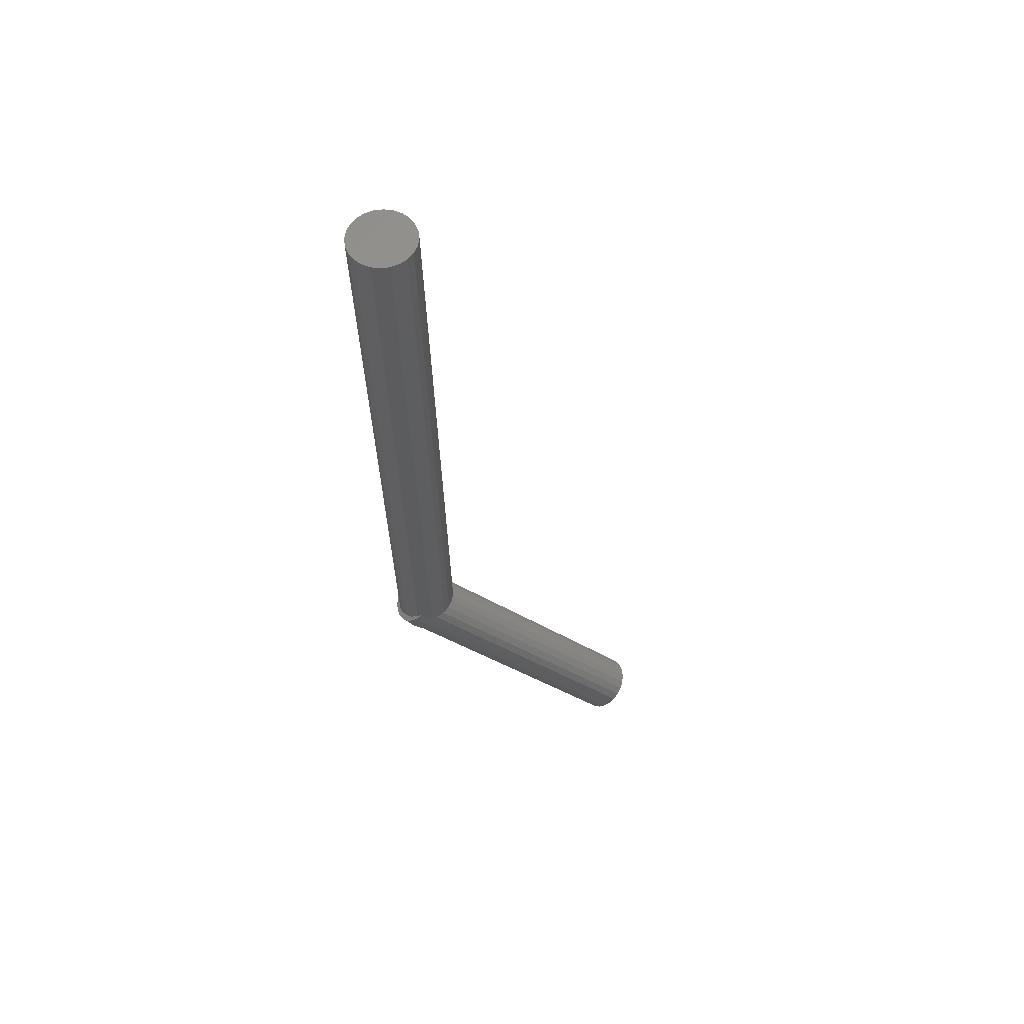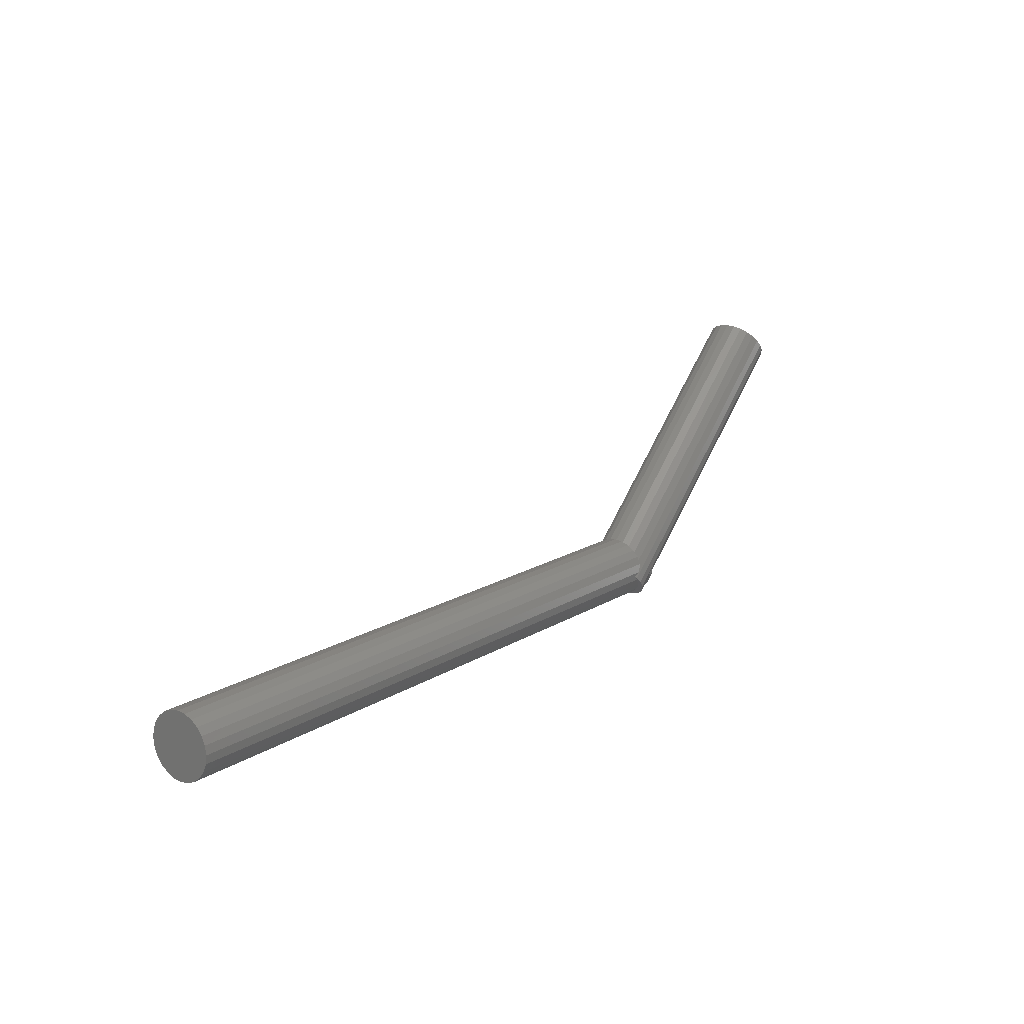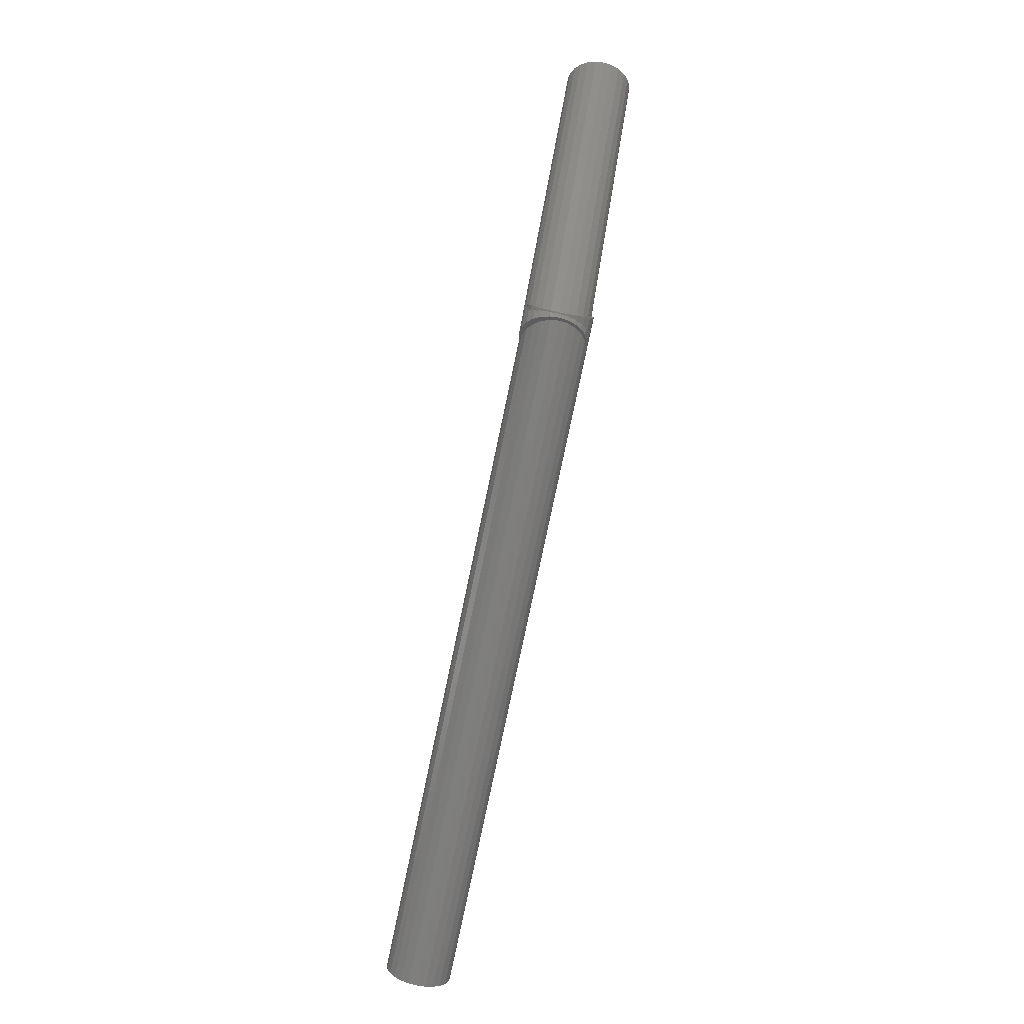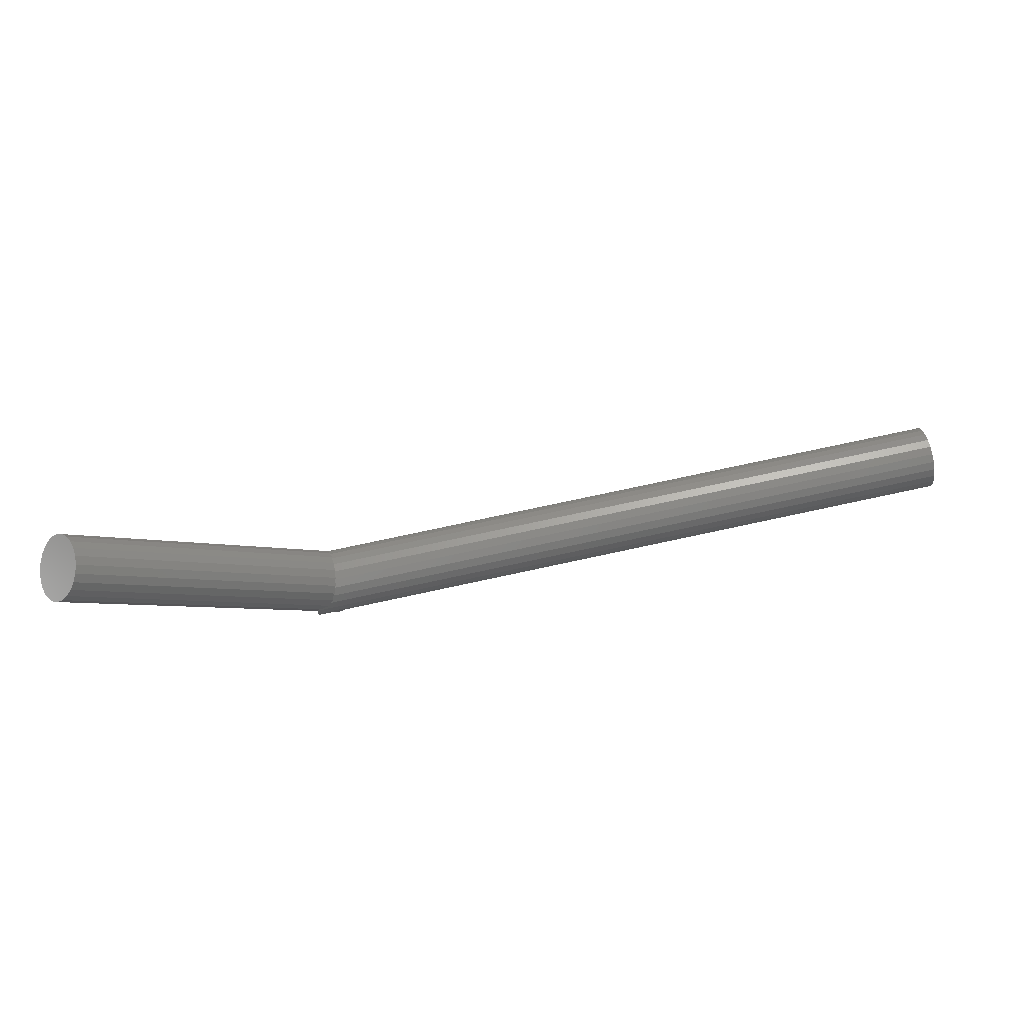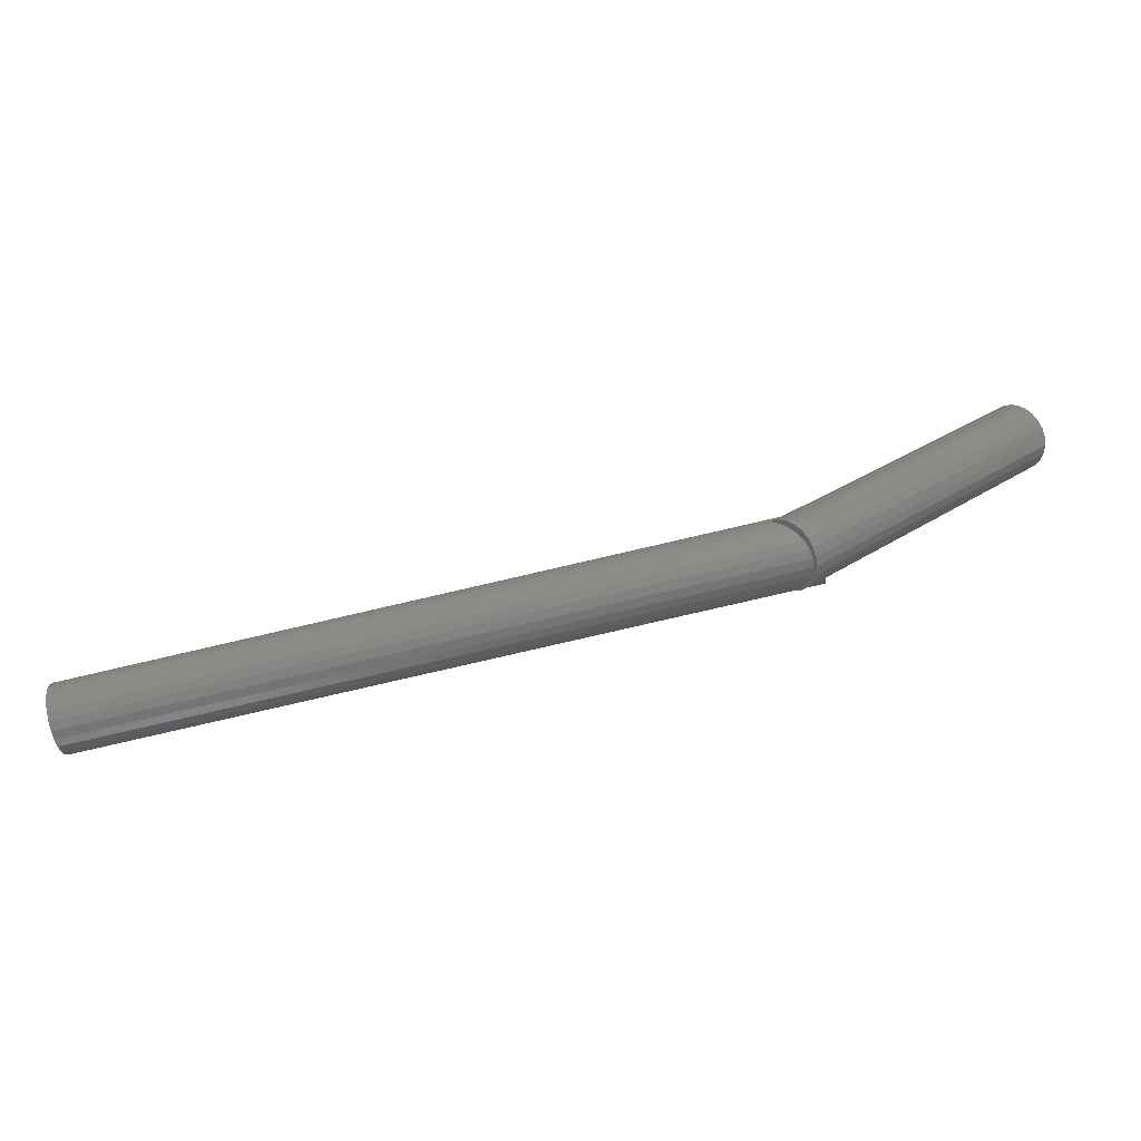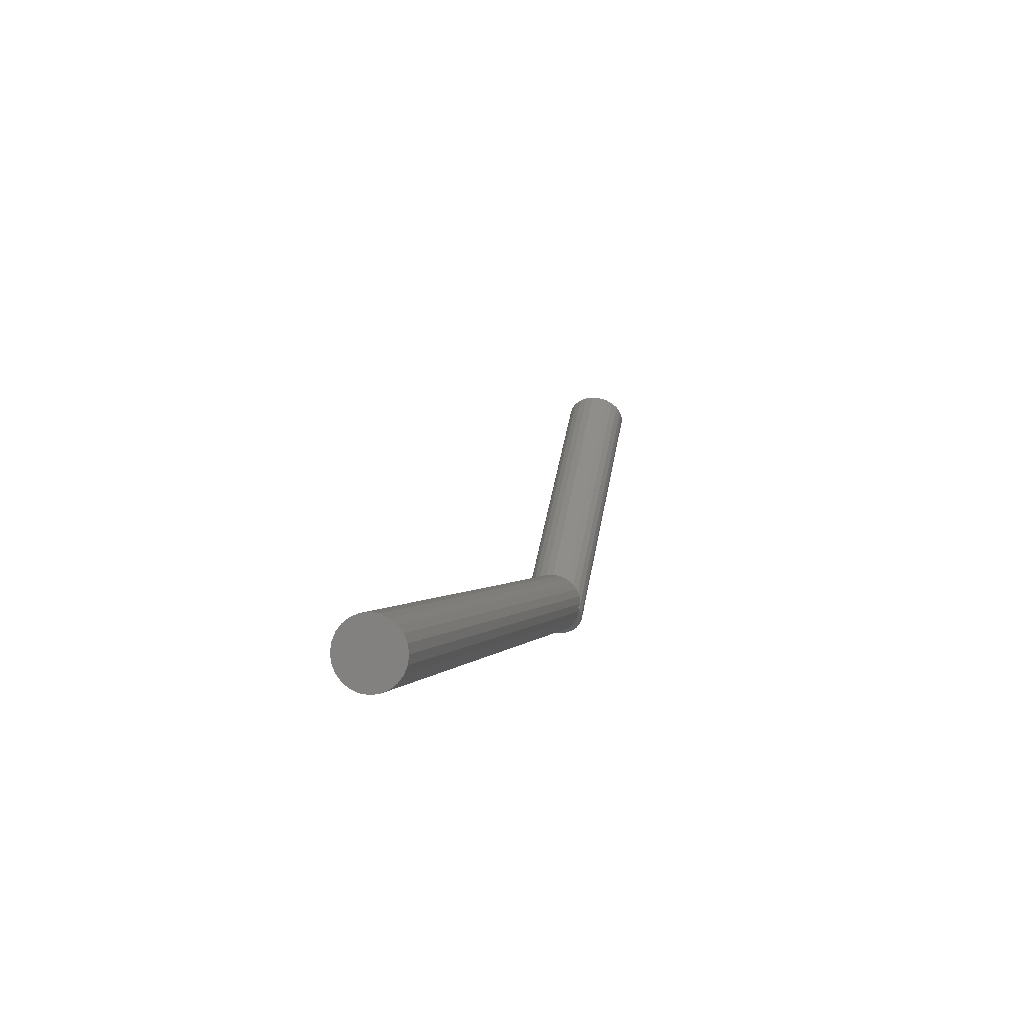
<metadata>
{"format":"stl","ext":"stl","renderer":"f3d","projection":"perspective","resolution":1024,"background":"white","views":[{"elev":-30.5,"azim":90.5,"up":"+Z"},{"elev":14.8,"azim":127.3,"up":"+Y"},{"elev":-79.5,"azim":-101.9,"up":"+Y"},{"elev":71.6,"azim":-12.5,"up":"+Y"},{"elev":-74.9,"azim":-166.8,"up":"+Y"},{"elev":0.3,"azim":103.8,"up":"+Y"}]}
</metadata>
<code>
# stl→obj: 96 verts, 184 faces
v -18.58 -0.1281 2.811
v -29.55 10.1 2.811
v -18.83 -0.3988 2.859
v -29.8 9.829 2.859
v -19.08 -0.6694 2.811
v -30.05 9.558 2.811
v -19.31 -0.9217 2.668
v -30.29 9.306 2.668
v -19.52 -1.138 2.441
v -30.49 9.09 2.441
v -19.67 -1.304 2.145
v -30.64 8.923 2.145
v -19.77 -1.409 1.8
v -30.74 8.819 1.8
v -19.8 -1.445 1.43
v -30.77 8.783 1.43
v -19.77 -1.409 1.06
v -30.74 8.819 1.06
v -19.67 -1.304 0.7149
v -30.64 8.923 0.7149
v -19.52 -1.138 0.4188
v -30.49 9.09 0.4188
v -19.31 -0.9217 0.1915
v -30.29 9.306 0.1915
v -19.08 -0.6694 0.04871
v -30.05 9.558 0.04871
v -18.83 -0.3988 -1.429e-06
v -29.8 9.829 -1.429e-06
v -18.58 -0.1281 0.04871
v -29.55 10.1 0.04871
v -18.34 0.1241 0.1915
v -29.31 10.35 0.1915
v -18.14 0.3407 0.4188
v -29.11 10.57 0.4188
v -17.98 0.5069 0.7149
v -28.96 10.73 0.7149
v -17.89 0.6114 1.06
v -28.86 10.84 1.06
v -17.85 0.6471 1.43
v -28.82 10.87 1.43
v -17.89 0.6114 1.8
v -28.86 10.84 1.8
v -17.98 0.5069 2.145
v -28.96 10.73 2.145
v -18.14 0.3407 2.441
v -29.11 10.57 2.441
v -18.34 0.1241 2.668
v -29.31 10.35 2.668
v 10 0.3118 2.881
v -20 0.4866 2.881
v 10 -0.05827 2.93
v -20 0.1165 2.93
v 9.998 -0.4283 2.881
v -20 -0.2535 2.881
v 9.996 -0.7731 2.738
v -20 -0.5983 2.738
v 9.994 -1.069 2.511
v -20.01 -0.8944 2.511
v 9.993 -1.296 2.215
v -20.01 -1.122 2.215
v 9.992 -1.439 1.87
v -20.01 -1.264 1.87
v 9.992 -1.488 1.5
v -20.01 -1.313 1.5
v 9.992 -1.439 1.13
v -20.01 -1.264 1.13
v 9.993 -1.296 0.7851
v -20.01 -1.122 0.7851
v 9.994 -1.069 0.489
v -20.01 -0.8944 0.489
v 9.996 -0.7731 0.2618
v -20 -0.5983 0.2618
v 9.998 -0.4283 0.119
v -20 -0.2535 0.119
v 10 -0.05827 0.07029
v -20 0.1165 0.07029
v 10 0.3118 0.119
v -20 0.4866 0.119
v 10 0.6566 0.2618
v -20 0.8314 0.2618
v 10.01 0.9527 0.489
v -19.99 1.127 0.489
v 10.01 1.18 0.7851
v -19.99 1.355 0.7851
v 10.01 1.323 1.13
v -19.99 1.498 1.13
v 10.01 1.371 1.5
v -19.99 1.546 1.5
v 10.01 1.323 1.87
v -19.99 1.498 1.87
v 10.01 1.18 2.215
v -19.99 1.355 2.215
v 10.01 0.9527 2.511
v -19.99 1.127 2.511
v 10 0.6566 2.738
v -20 0.8314 2.738
f 1 2 3
f 3 2 4
f 3 4 5
f 5 4 6
f 5 6 7
f 7 6 8
f 7 8 9
f 9 8 10
f 9 10 11
f 11 10 12
f 11 12 13
f 13 12 14
f 13 14 15
f 15 14 16
f 15 16 17
f 17 16 18
f 17 18 19
f 19 18 20
f 19 20 21
f 21 20 22
f 21 22 23
f 23 22 24
f 23 24 25
f 25 24 26
f 25 26 27
f 27 26 28
f 27 28 29
f 29 28 30
f 29 30 31
f 31 30 32
f 31 32 33
f 33 32 34
f 33 34 35
f 35 34 36
f 35 36 37
f 37 36 38
f 37 38 39
f 39 38 40
f 39 40 41
f 41 40 42
f 41 42 43
f 43 42 44
f 43 44 45
f 45 44 46
f 45 46 47
f 47 46 48
f 47 48 1
f 1 48 2
f 5 25 3
f 3 25 27
f 3 27 1
f 1 27 29
f 1 29 47
f 47 29 31
f 47 31 45
f 45 31 33
f 45 33 43
f 43 33 35
f 43 35 41
f 41 35 37
f 41 37 39
f 25 5 23
f 23 5 7
f 23 7 21
f 21 7 9
f 21 9 19
f 19 9 11
f 19 11 17
f 17 11 13
f 17 13 15
f 2 30 4
f 4 30 28
f 4 28 6
f 6 28 26
f 6 26 8
f 8 26 24
f 8 24 10
f 10 24 22
f 10 22 12
f 12 22 20
f 12 20 14
f 14 20 18
f 14 18 16
f 30 2 32
f 32 2 48
f 32 48 34
f 34 48 46
f 34 46 36
f 36 46 44
f 36 44 38
f 38 44 42
f 38 42 40
f 49 50 51
f 51 50 52
f 51 52 53
f 53 52 54
f 53 54 55
f 55 54 56
f 55 56 57
f 57 56 58
f 57 58 59
f 59 58 60
f 59 60 61
f 61 60 62
f 61 62 63
f 63 62 64
f 63 64 65
f 65 64 66
f 65 66 67
f 67 66 68
f 67 68 69
f 69 68 70
f 69 70 71
f 71 70 72
f 71 72 73
f 73 72 74
f 73 74 75
f 75 74 76
f 75 76 77
f 77 76 78
f 77 78 79
f 79 78 80
f 79 80 81
f 81 80 82
f 81 82 83
f 83 82 84
f 83 84 85
f 85 84 86
f 85 86 87
f 87 86 88
f 87 88 89
f 89 88 90
f 89 90 91
f 91 90 92
f 91 92 93
f 93 92 94
f 93 94 95
f 95 94 96
f 95 96 49
f 49 96 50
f 53 73 51
f 51 73 75
f 51 75 49
f 49 75 77
f 49 77 95
f 95 77 79
f 95 79 93
f 93 79 81
f 93 81 91
f 91 81 83
f 91 83 89
f 89 83 85
f 89 85 87
f 73 53 71
f 71 53 55
f 71 55 69
f 69 55 57
f 69 57 67
f 67 57 59
f 67 59 65
f 65 59 61
f 65 61 63
f 50 78 52
f 52 78 76
f 52 76 54
f 54 76 74
f 54 74 56
f 56 74 72
f 56 72 58
f 58 72 70
f 58 70 60
f 60 70 68
f 60 68 62
f 62 68 66
f 62 66 64
f 78 50 80
f 80 50 96
f 80 96 82
f 82 96 94
f 82 94 84
f 84 94 92
f 84 92 86
f 86 92 90
f 86 90 88

</code>
